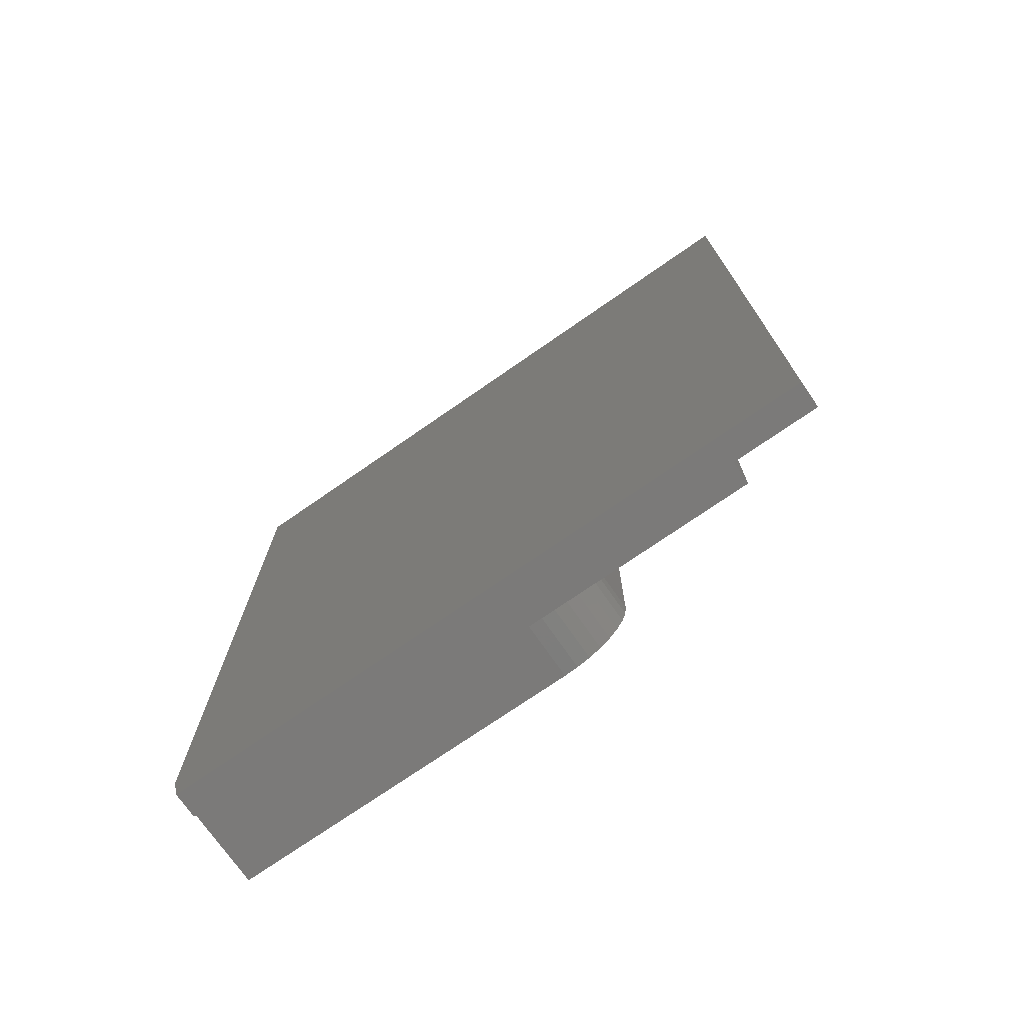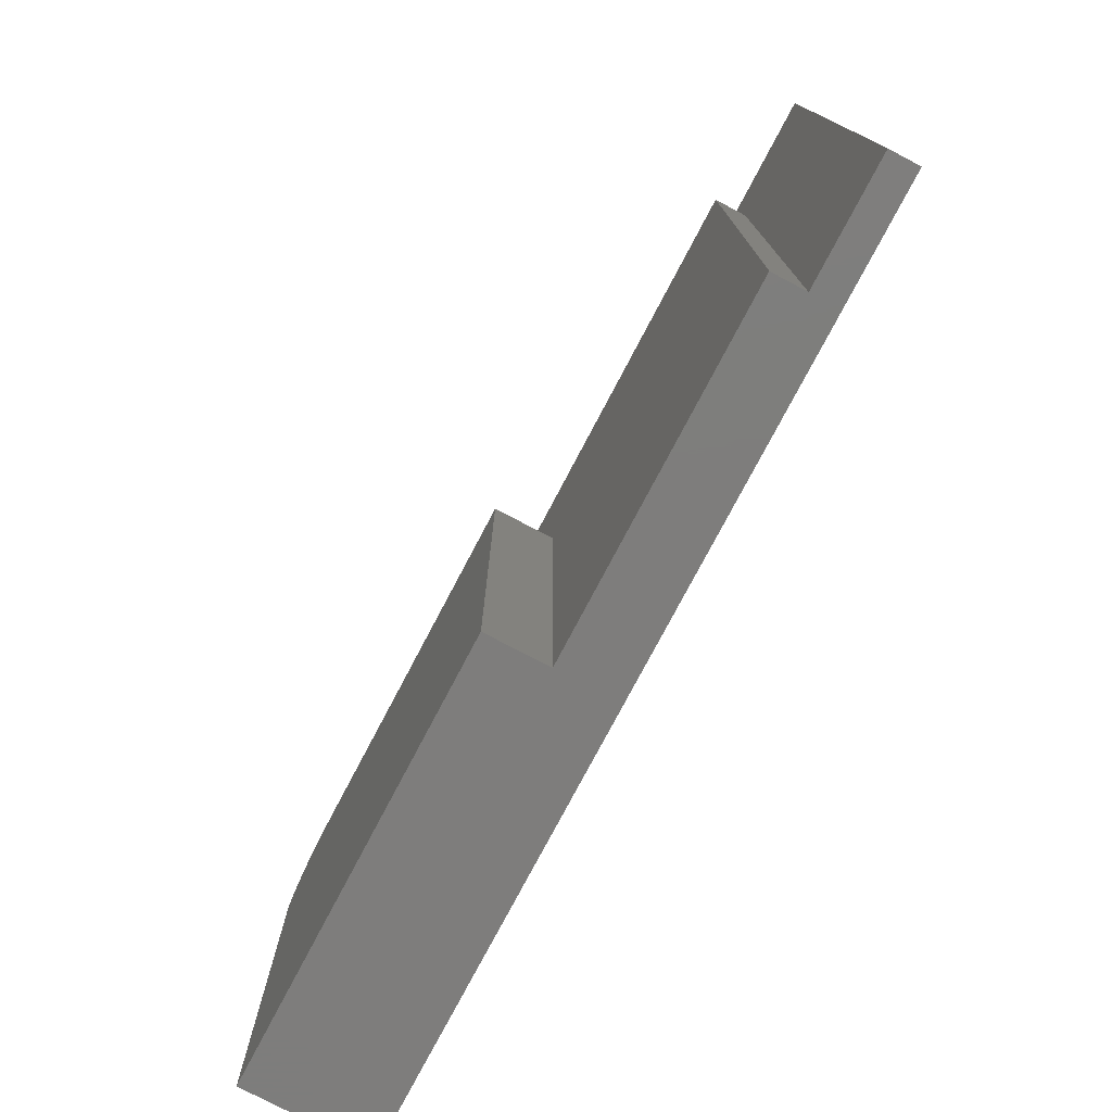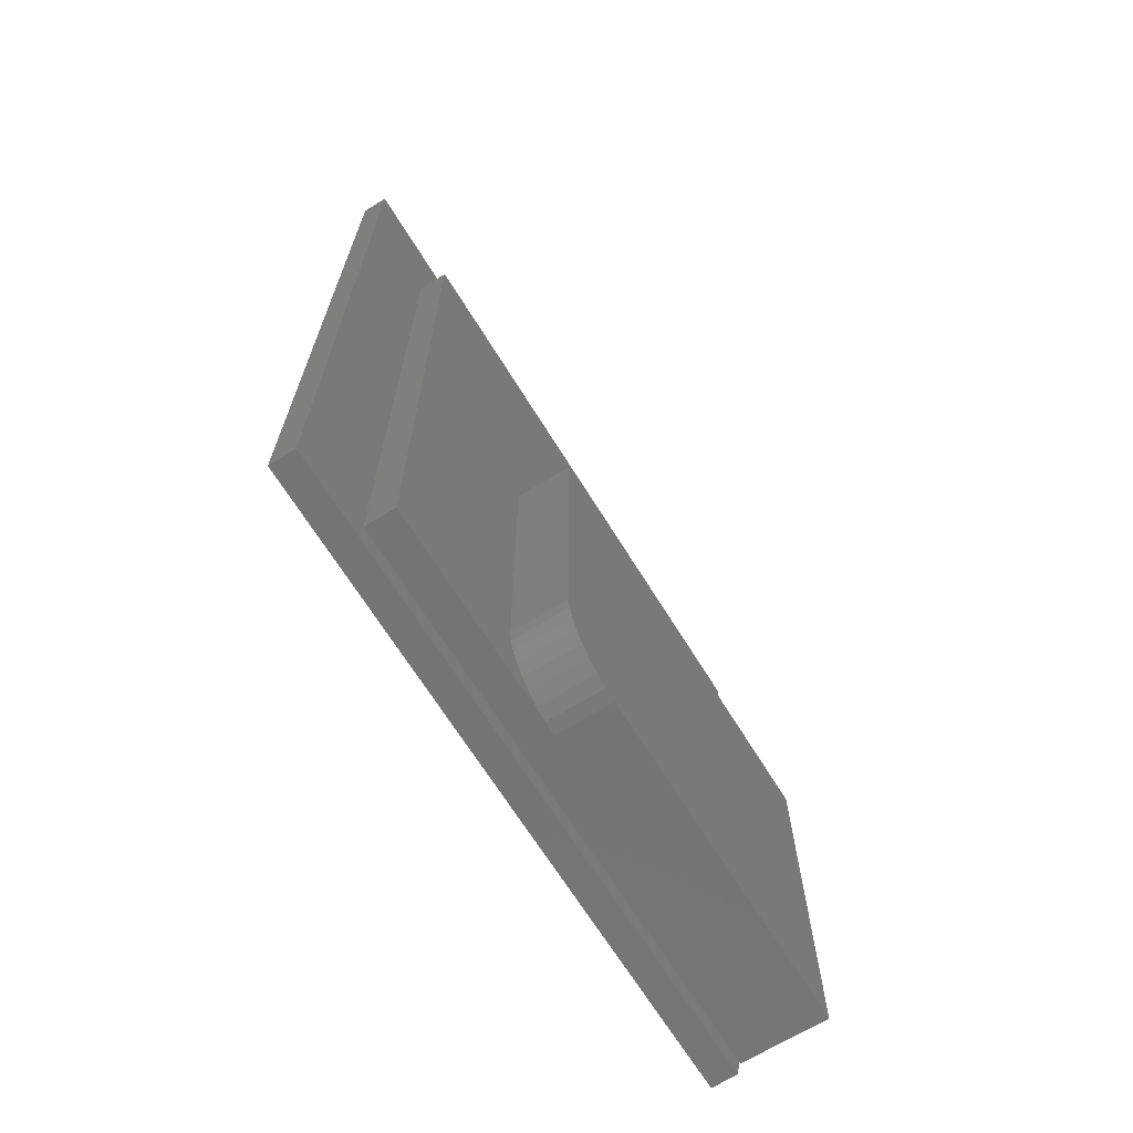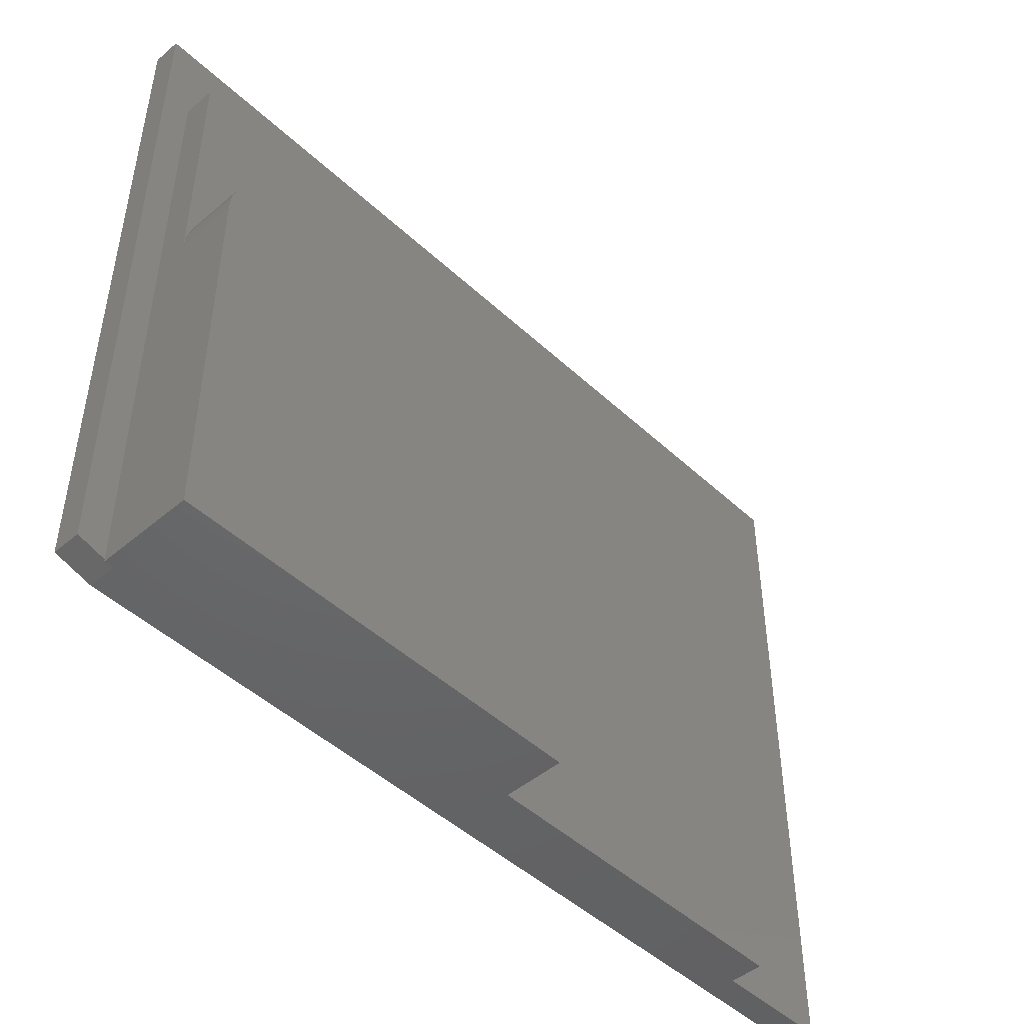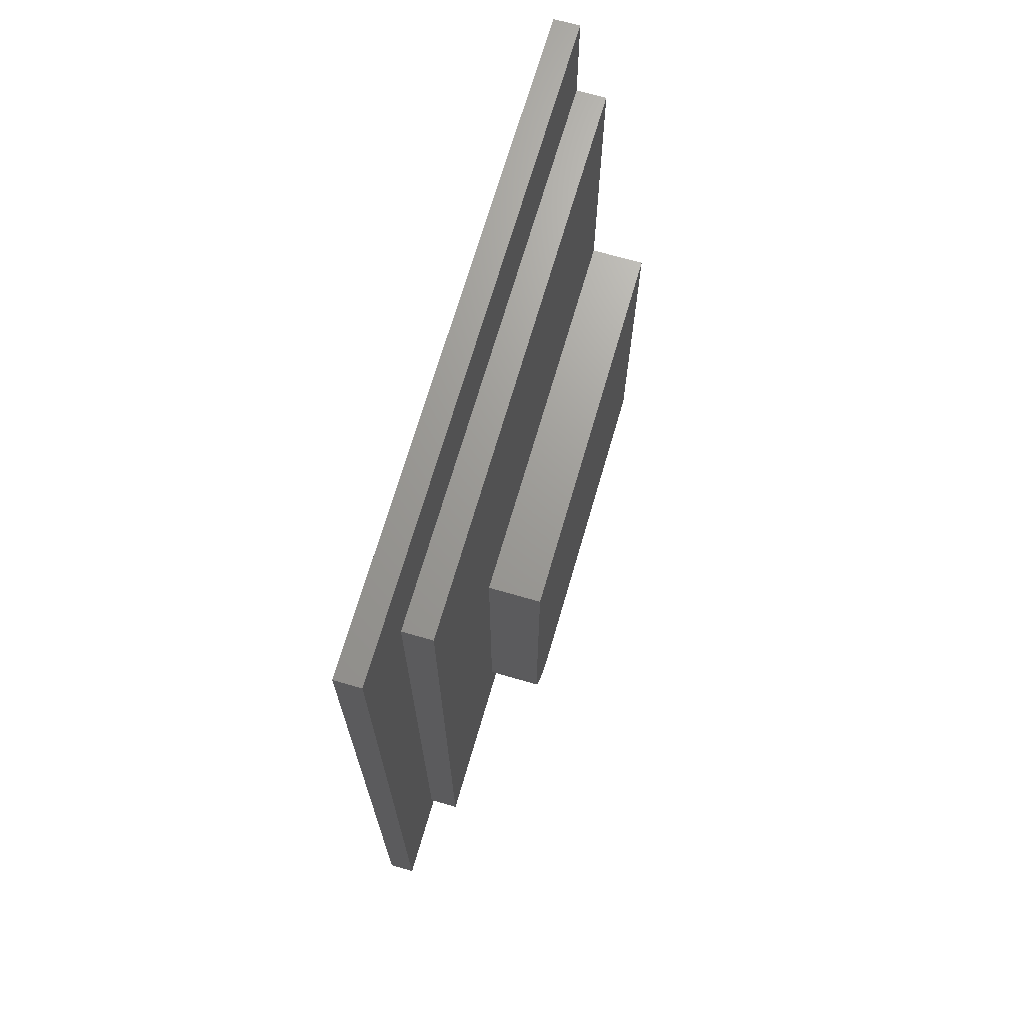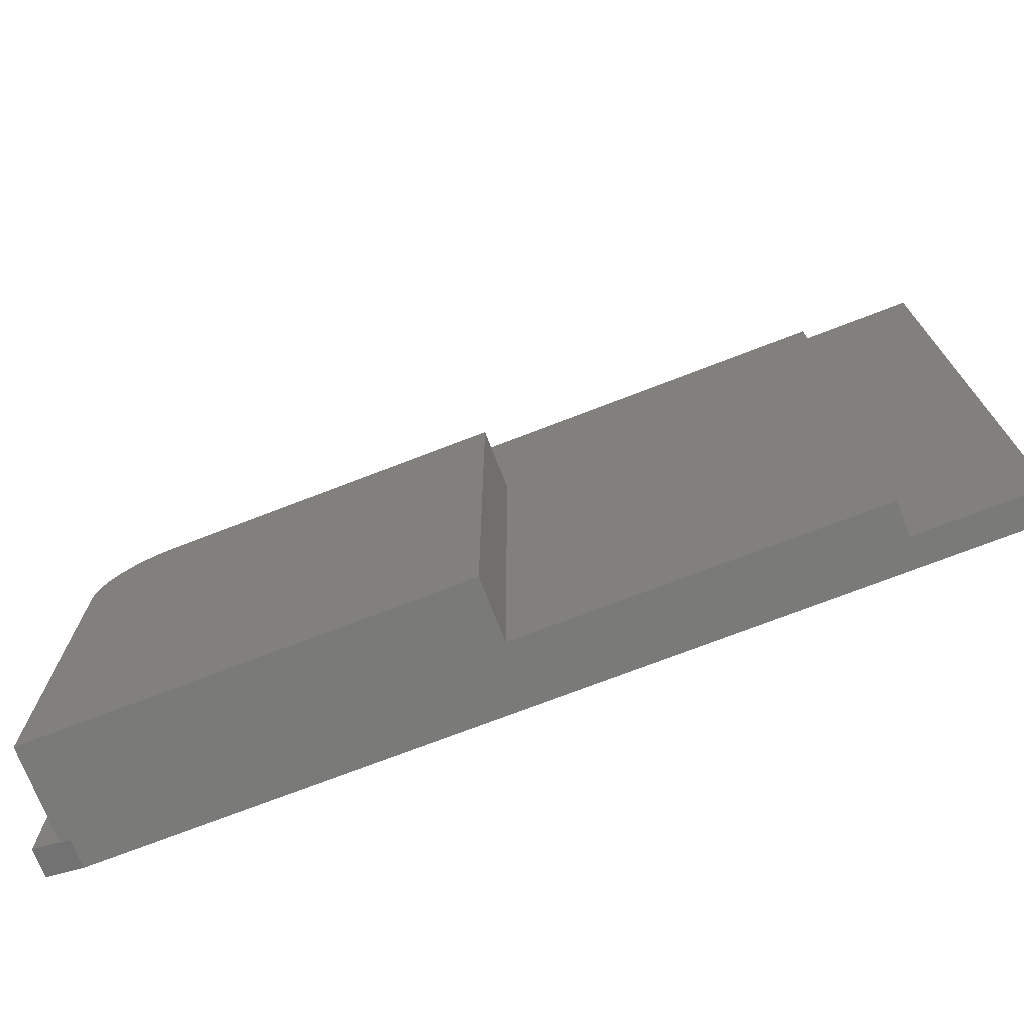
<metadata>
{"format":"stl","ext":"stl","renderer":"f3d","projection":"perspective","resolution":1024,"background":"white","views":[{"elev":-73.5,"azim":-55.2,"up":"+Y"},{"elev":-77.2,"azim":152.2,"up":"+Z"},{"elev":-67.5,"azim":31.7,"up":"+Y"},{"elev":-47.1,"azim":43.7,"up":"+Z"},{"elev":69.3,"azim":16.2,"up":"+Y"},{"elev":-73.0,"azim":111.1,"up":"+Z"}]}
</metadata>
<code>
# stl→obj: 41 verts, 78 faces
v 0.07812 0.5547 0.4444
v 0.02344 0.5547 0.4444
v 0.07812 -0.7031 0.4444
v 0.02344 -0.7031 0.4444
v 0.1797 -0.009128 0.1562
v 0.1797 -0.5781 0.1562
v 0.1797 -0.6025 0.1538
v 0.1797 -0.626 0.1467
v 0.1797 -0.6476 0.1352
v 0.1797 -0.6665 0.1196
v 0.1797 -0.6821 0.1007
v 0.1797 -0.6936 0.07909
v 0.1797 -0.7007 0.05564
v 0.1797 -0.7031 0.03125
v 0.1797 -0.7031 -0.6016
v 0.1797 -0.009128 -0.6016
v 0.07812 -0.009128 0.1562
v 0.07812 -0.5781 0.1562
v 0.02344 -0.7031 -0.5977
v 0.02344 -0.7031 -0.6016
v 0.07812 -0.7031 0.03125
v 0.07812 -0.7007 0.05564
v 0.07812 -0.6936 0.07909
v 0.07812 -0.6821 0.1007
v 0.07812 -0.6665 0.1196
v 0.07812 -0.6476 0.1352
v 0.07812 -0.626 0.1467
v 0.07812 -0.6025 0.1538
v 0.07812 -0.009128 -0.6016
v 0.07812 0.5547 -0.6016
v 0.02344 0.5547 -0.6016
v 0.02344 0.75 -0.6016
v 0.02344 0.75 0.5984
v 0.02344 -0.75 0.5984
v 0.02344 -0.75 -0.5859
v 0.02344 -0.6875 -0.6016
v -0.02344 0.75 -0.6016
v -0.02344 -0.6875 -0.6016
v -0.02344 -0.75 -0.5859
v -0.02344 -0.75 0.5984
v -0.02344 0.75 0.5984
f 1 2 3
f 3 2 4
f 5 6 7
f 5 7 8
f 5 8 9
f 5 9 10
f 5 10 11
f 5 11 12
f 5 12 13
f 5 13 14
f 5 14 15
f 5 15 16
f 5 17 6
f 6 17 18
f 15 19 20
f 15 14 19
f 19 14 21
f 19 21 4
f 4 21 3
f 3 21 22
f 3 22 23
f 3 23 24
f 3 24 25
f 3 25 26
f 3 26 27
f 3 27 28
f 3 28 18
f 3 18 17
f 3 17 1
f 17 29 1
f 1 29 30
f 31 32 2
f 2 32 33
f 2 33 4
f 4 33 34
f 4 34 19
f 19 34 35
f 21 14 22
f 22 14 13
f 22 13 23
f 23 13 12
f 23 12 24
f 24 12 11
f 24 11 25
f 25 11 10
f 25 10 26
f 26 10 9
f 26 9 27
f 27 9 8
f 27 8 28
f 28 8 7
f 28 7 18
f 18 7 6
f 36 20 19
f 37 31 38
f 37 32 31
f 15 20 36
f 31 30 38
f 38 30 29
f 38 29 36
f 36 29 16
f 36 16 15
f 16 29 5
f 5 29 17
f 36 19 38
f 38 19 35
f 38 35 39
f 30 31 1
f 1 31 2
f 38 39 37
f 37 39 40
f 37 40 41
f 34 40 35
f 35 40 39
f 33 41 34
f 34 41 40
f 32 37 33
f 33 37 41

</code>
